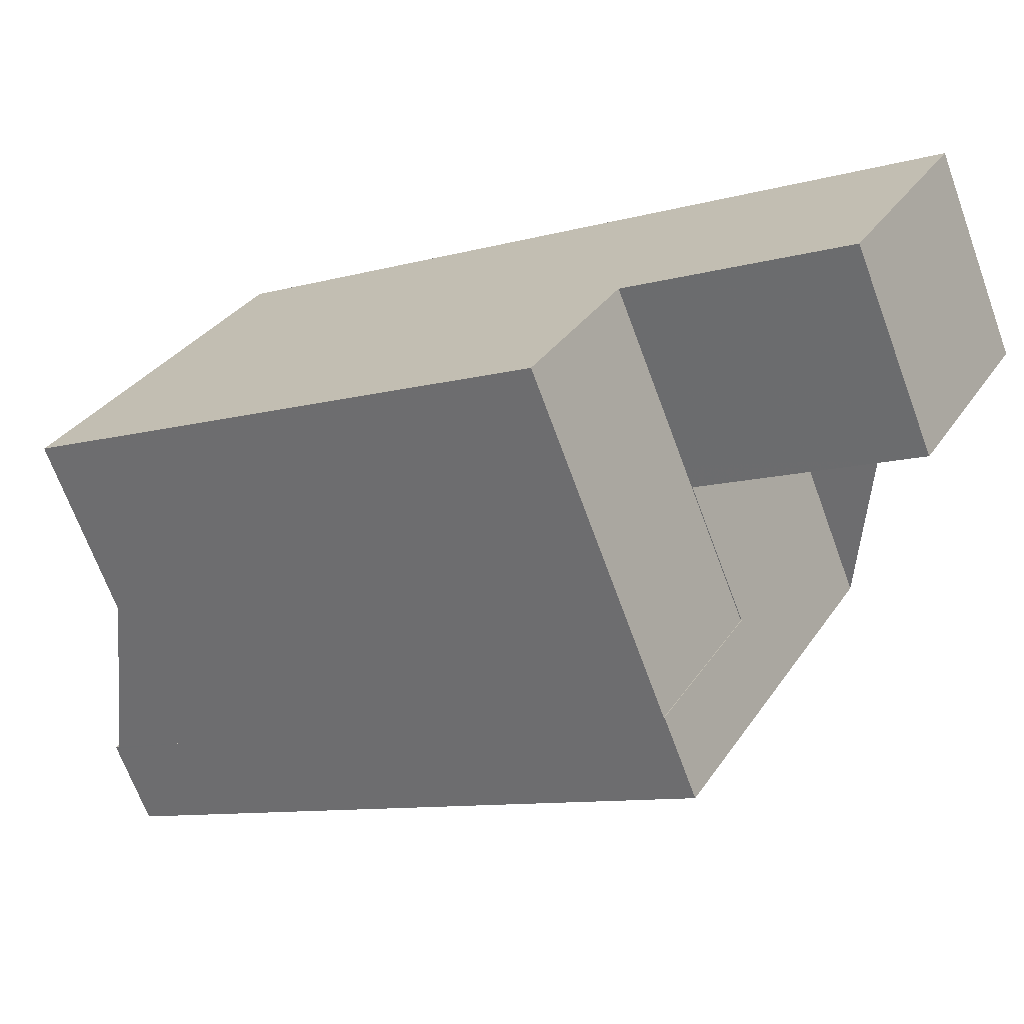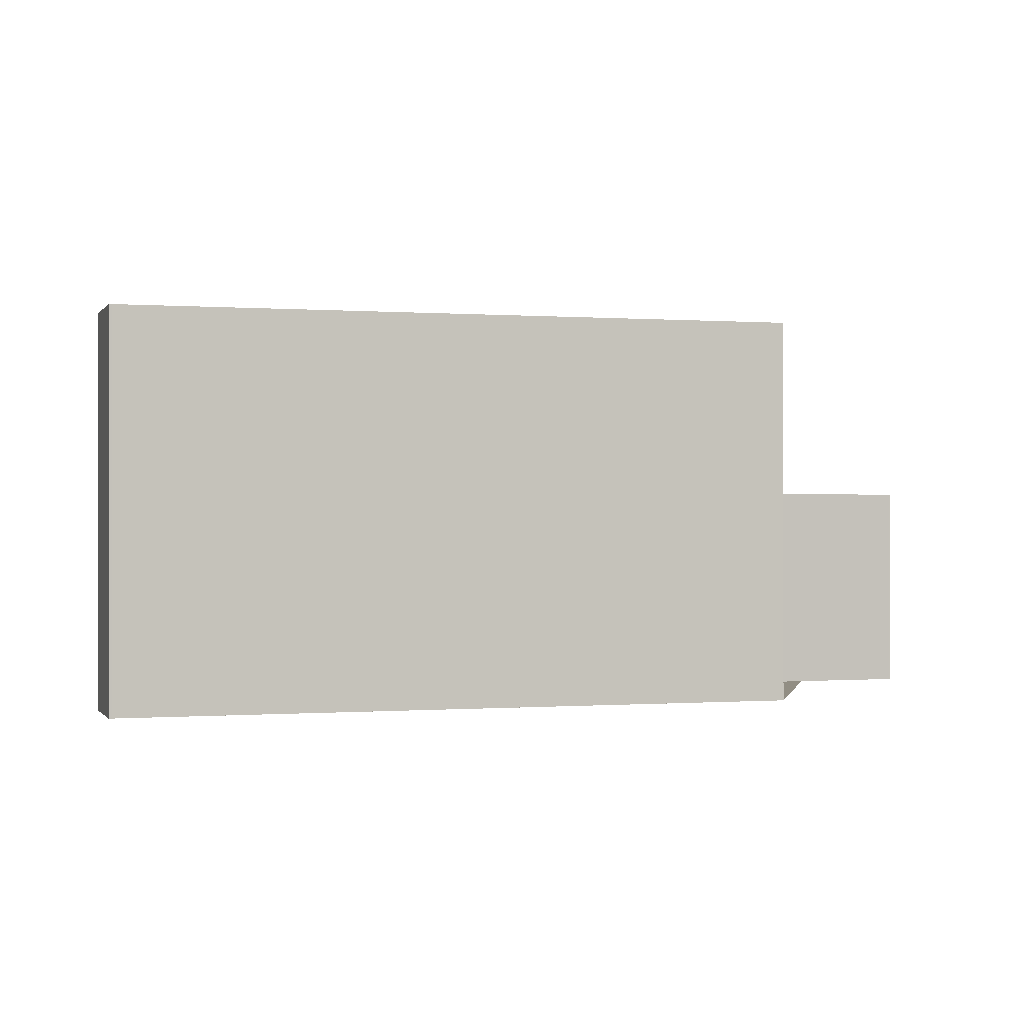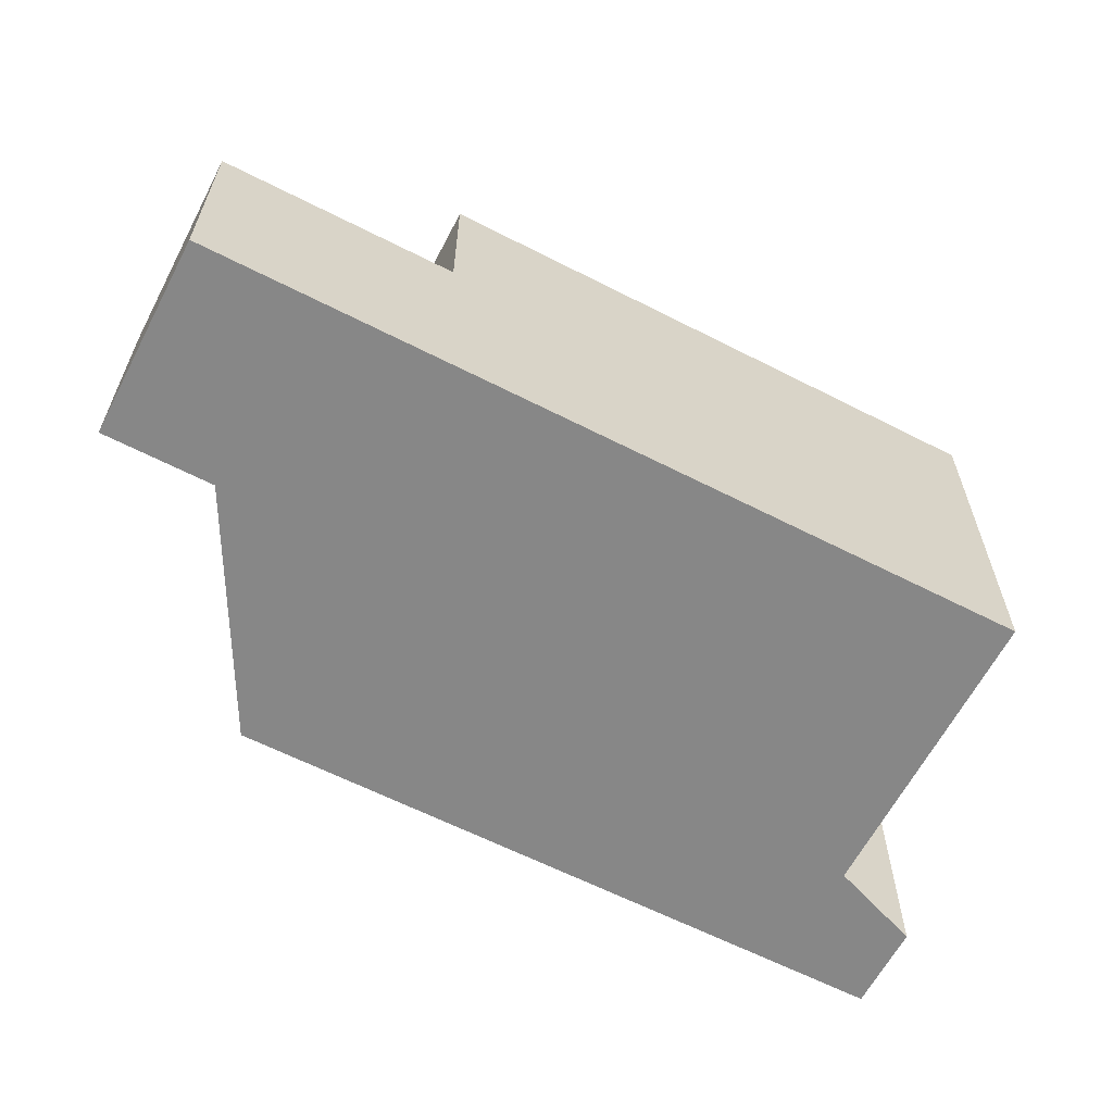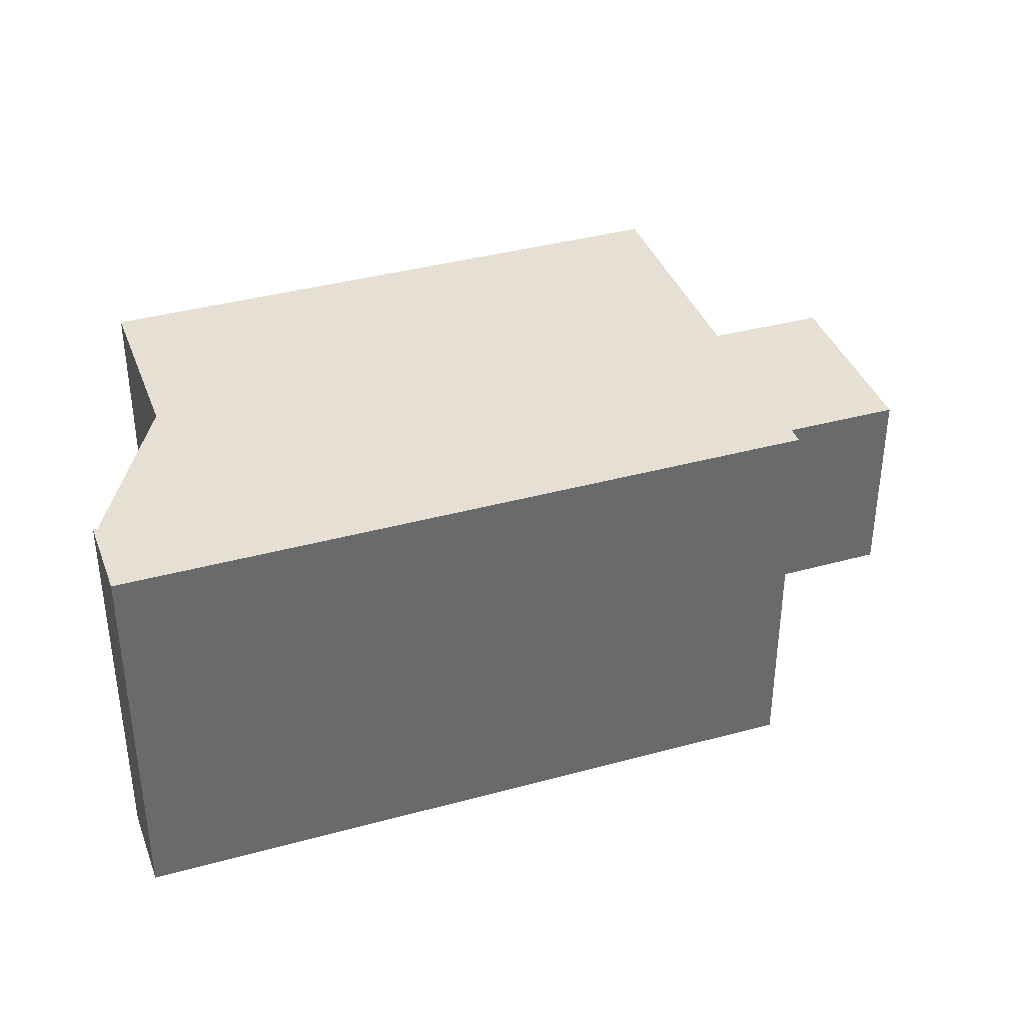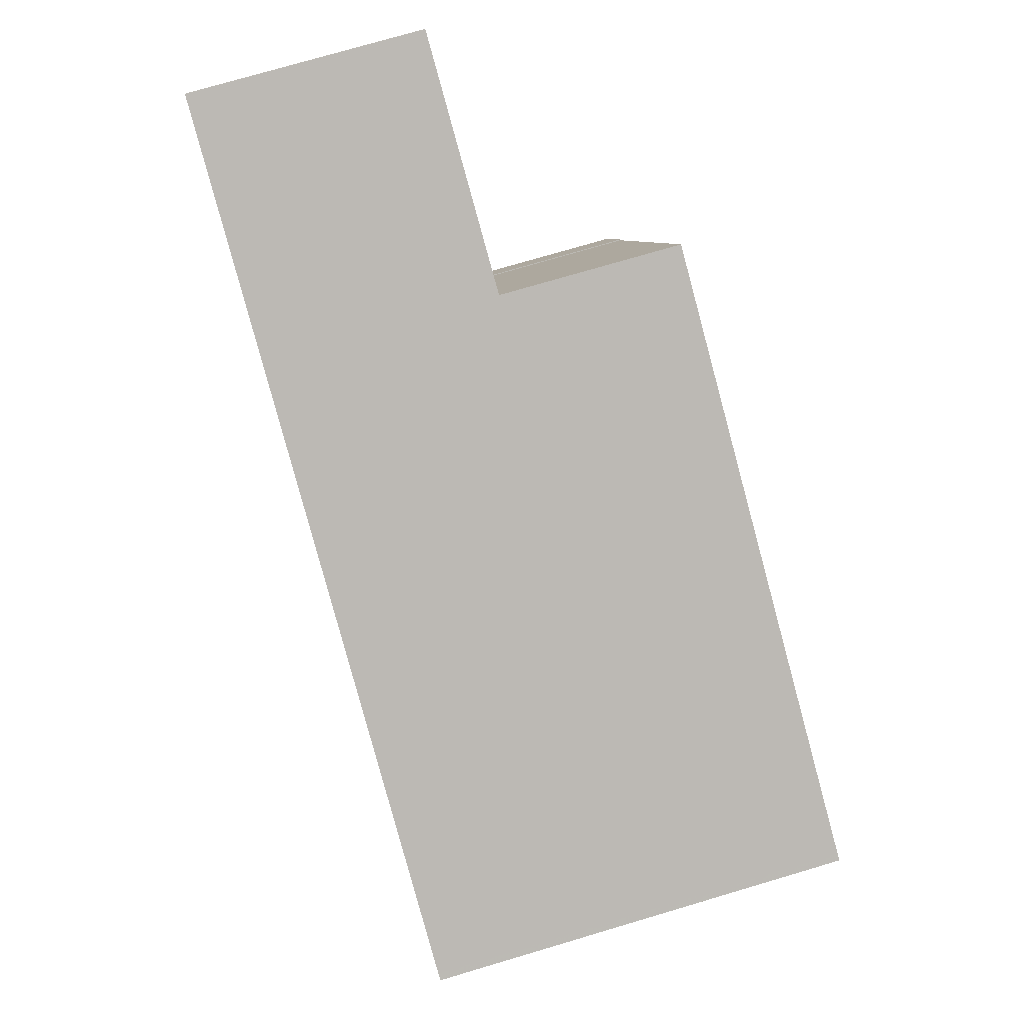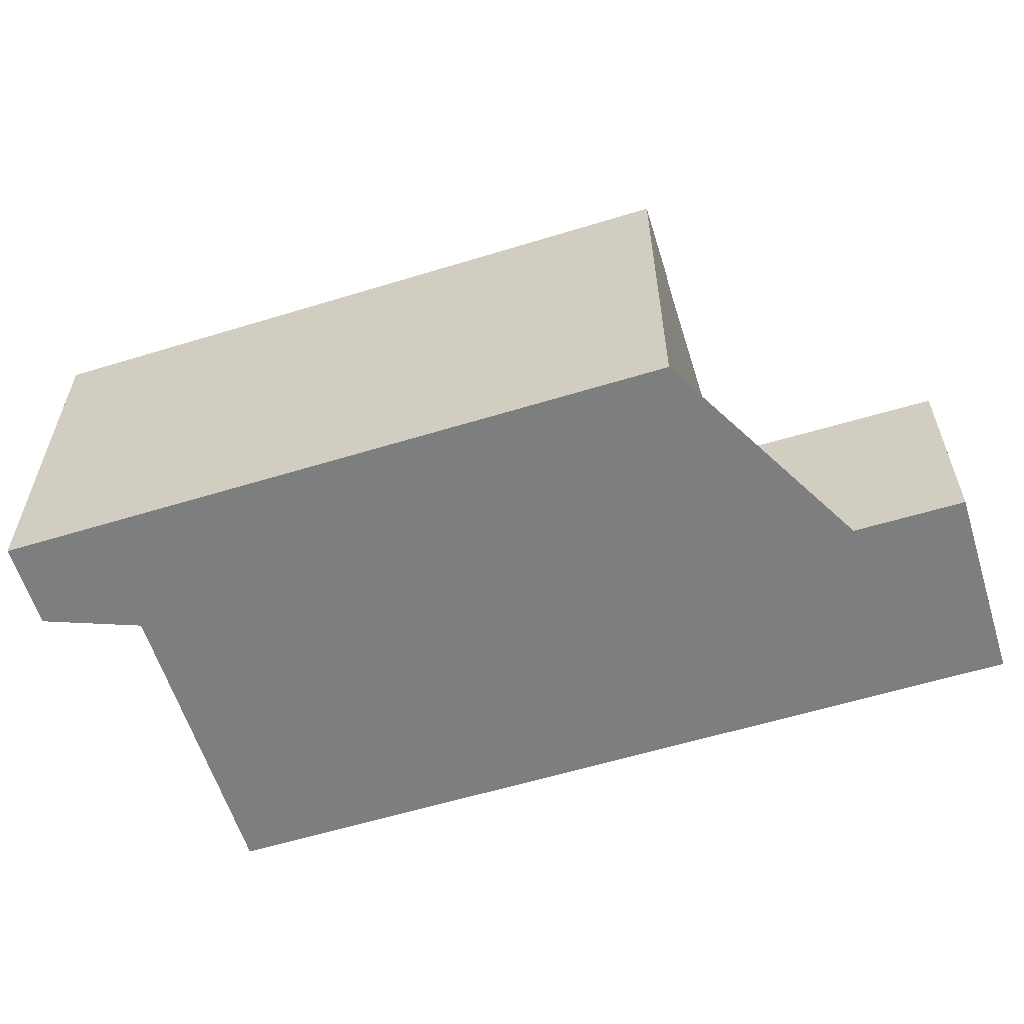
<metadata>
{"format":"obj","ext":"obj","renderer":"f3d","projection":"perspective","resolution":1024,"background":"white","views":[{"elev":31.9,"azim":28.1,"up":"+Y"},{"elev":-0.2,"azim":5.8,"up":"+Z"},{"elev":-62.5,"azim":175.5,"up":"+Z"},{"elev":38.0,"azim":3.7,"up":"+Z"},{"elev":75.1,"azim":-106.5,"up":"+Y"},{"elev":-59.3,"azim":40.3,"up":"+Z"}]}
</metadata>
<code>
v 222.3 -2374 6.278
v 233.9 -2377 6.297
v 223.6 -2381 6.281
v 223 -2380 6.28
v 224.4 -2379 6.282
v 234.7 -2369 3.517
v 236 -2372 3.482
v 232.4 -2374 3.504
v 223.4 -2377 6.28
v 231.1 -2370 6.292
v 232.2 -2373 6.294
v 233.8 -2377 6.297
v 222.4 -2374 6.278
v 223.5 -2377 6.28
v 225.1 -2381 6.283
v 233.8 -2377 6.297
v 225.1 -2381 6.283
v 223.6 -2381 6.281
v 231.1 -2370 6.292
v 233.3 -2376 6.296
v 235.7 -2372 3.483
v 234.4 -2369 3.519
v 233.3 -2376 3.479
v 232.4 -2370 3.531
v 234.4 -2369 3.519
v 235.6 -2372 3.487
v 231.1 -2370 3.539
v 232.2 -2373 3.508
v 233.3 -2376 3.479
v 233.3 -2376 3.479
v 231.1 -2370 3.539
v 234.7 -2369 3.517
v 235.8 -2372 3.486
v 232.2 -2373 6.294
v 232.2 -2373 3.508
v 233.3 -2376 3.479
v 233.3 -2376 6.296
v 233.9 -2377 6.297
v 235.8 -2372 3.486
v 236 -2372 3.482
v 234.7 -2369 3.517
v 234.7 -2369 3.517
v 222.5 -2374 6.278
v 223.7 -2377 6.28
v 225.3 -2381 6.283
v 225.3 -2381 6.283
v 223.1 -2380 6.28
v 223.6 -2381 6.281
v 223.7 -2381 6.281
v 223.1 -2380 6.28
v 223.1 -2380 6.28
v 233.3 -2376 6.296
v 224.6 -2379 6.282
v 224.7 -2379 6.282
v 233.3 -2376 3.479
v 233.3 -2376 6.296
v 233.3 -2376 6.296
v 222.4 -2374 6.278
v 222.3 -2374 6.278
v 222.3 -2374 8.882e-16
v 222.4 -2374 0
v 233.8 -2377 6.297
v 233.9 -2377 6.297
v 233.9 -2377 0
v 233.8 -2377 0
v 223.6 -2381 6.281
v 223.6 -2381 6.281
v 223.6 -2381 0
v 223.6 -2381 0
v 223.1 -2380 6.28
v 223 -2380 6.28
v 223 -2380 0
v 223.1 -2380 0
v 223.4 -2377 6.28
v 224.4 -2379 6.282
v 224.4 -2379 0
v 223.4 -2377 0
v 234.7 -2369 3.517
v 234.7 -2369 3.517
v 234.7 -2369 0
v 234.7 -2369 0
v 236 -2372 3.482
v 236 -2372 3.482
v 236 -2372 0
v 236 -2372 0
v 233.3 -2376 3.479
v 232.4 -2374 3.504
v 232.4 -2374 -4.441e-16
v 233.3 -2376 4.441e-16
v 222.3 -2374 6.278
v 223.4 -2377 6.28
v 223.4 -2377 0
v 222.3 -2374 8.882e-16
v 225.3 -2381 6.283
v 233.8 -2377 6.297
v 233.8 -2377 0
v 225.3 -2381 0
v 222.5 -2374 6.278
v 222.4 -2374 6.278
v 222.4 -2374 0
v 222.5 -2374 0
v 223.7 -2381 6.281
v 225.1 -2381 6.283
v 225.1 -2381 0
v 223.7 -2381 0
v 223.1 -2380 6.28
v 223.6 -2381 6.281
v 223.6 -2381 0
v 223.1 -2380 8.882e-16
v 232.4 -2374 3.504
v 235.7 -2372 3.483
v 235.7 -2372 4.441e-16
v 232.4 -2374 -4.441e-16
v 234.7 -2369 3.517
v 234.4 -2369 3.519
v 234.4 -2369 0
v 234.7 -2369 0
v 234.4 -2369 3.519
v 232.4 -2370 3.531
v 232.4 -2370 0
v 234.4 -2369 0
v 232.4 -2370 3.531
v 231.1 -2370 3.539
v 231.1 -2370 0
v 232.4 -2370 0
v 235.8 -2372 3.486
v 234.7 -2369 3.517
v 234.7 -2369 0
v 235.8 -2372 0
v 236 -2372 3.482
v 235.8 -2372 3.486
v 235.8 -2372 0
v 236 -2372 0
v 233.9 -2377 6.297
v 233.9 -2377 6.297
v 233.9 -2377 0
v 233.9 -2377 0
v 235.7 -2372 3.483
v 236 -2372 3.482
v 236 -2372 0
v 235.7 -2372 4.441e-16
v 234.7 -2369 3.517
v 234.7 -2369 3.517
v 234.7 -2369 0
v 234.7 -2369 0
v 231.1 -2370 6.292
v 222.5 -2374 6.278
v 222.5 -2374 0
v 231.1 -2370 0
v 225.1 -2381 6.283
v 225.3 -2381 6.283
v 225.3 -2381 0
v 225.1 -2381 0
v 224.4 -2379 6.282
v 223.1 -2380 6.28
v 223.1 -2380 0
v 224.4 -2379 0
v 223.6 -2381 6.281
v 223.7 -2381 6.281
v 223.7 -2381 0
v 223.6 -2381 0
v 223 -2380 6.28
v 223.1 -2380 6.28
v 223.1 -2380 8.882e-16
v 223 -2380 0
v 233.9 -2377 6.297
v 233.3 -2376 6.296
v 233.3 -2376 0
v 233.9 -2377 0
v 222.3 -2374 0
v 234.7 -2369 0
v 236 -2372 0
v 232.4 -2374 0
v 233.9 -2377 0
v 223.6 -2381 0
v 223 -2380 0
v 224.4 -2379 0
f 51 48 18 50
f 40 21 26 39
f 14 9 1 13
f 44 14 13 43
f 54 45 17 53
f 46 15 17 45
f 49 3 18 48
f 24 22 25
f 27 24 25 26 28
f 28 26 21 8 23 29
f 36 30 20 37
f 42 25 22 41
f 39 26 25 42
f 35 31 19 34
f 38 2 12 16
f 39 33 7 40
f 41 6 32 42
f 42 32 33 39
f 57 38 16 56
f 43 10 11 44
f 56 16 45 54
f 45 16 12 46
f 53 17 48 51
f 48 17 15 49
f 50 4 47 51
f 53 14 44 54
f 55 35 34 52
f 54 44 11 56
f 51 47 5 9 14 53
f 59 60 61 58
f 63 64 65 62
f 67 68 69 66
f 71 72 73 70
f 75 76 77 74
f 79 80 81 78
f 83 84 85 82
f 87 88 89 86
f 91 92 93 90
f 95 96 97 94
f 99 100 101 98
f 103 104 105 102
f 107 108 109 106
f 111 112 113 110
f 115 116 117 114
f 119 120 121 118
f 123 124 125 122
f 127 128 129 126
f 131 132 133 130
f 135 136 137 134
f 139 140 141 138
f 143 144 145 142
f 147 148 149 146
f 151 152 153 150
f 155 156 157 154
f 159 160 161 158
f 163 164 165 162
f 167 168 169 166
f 171 172 173 174 175 176 177 170

</code>
